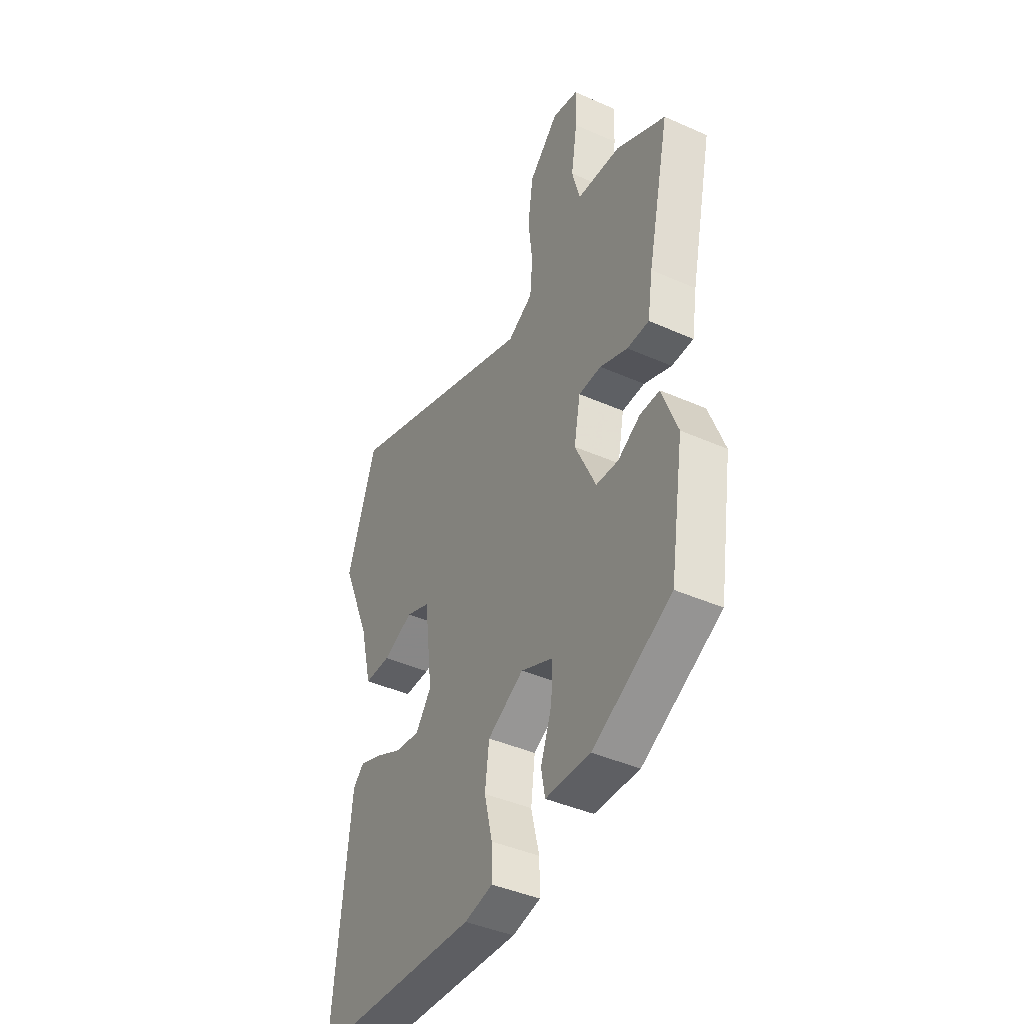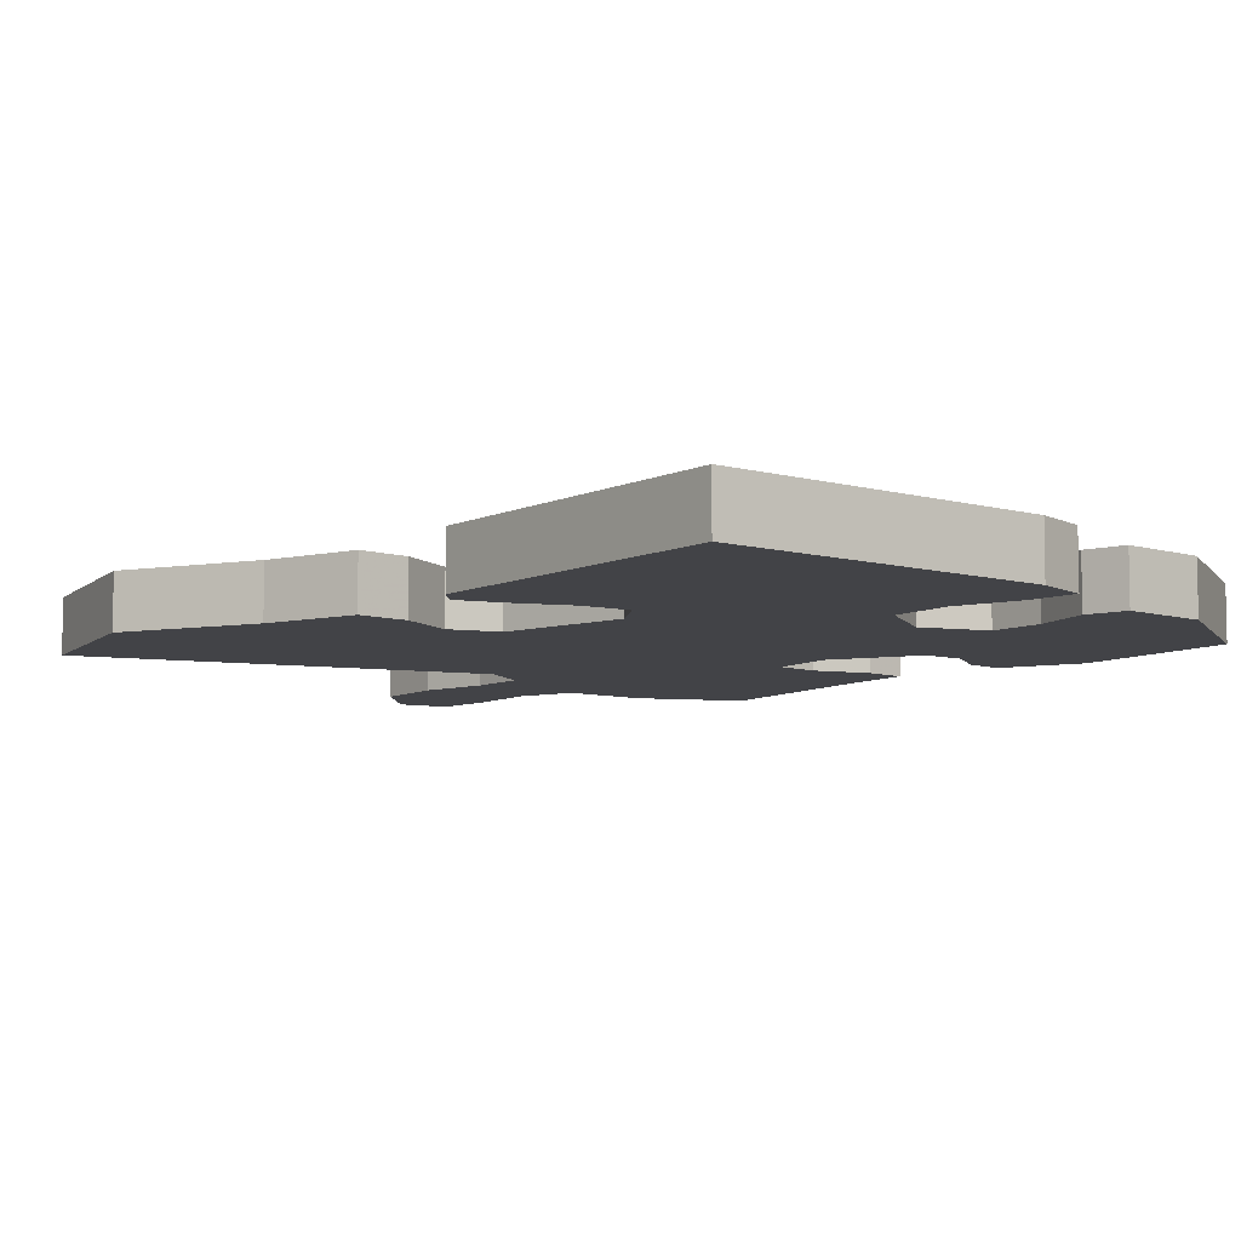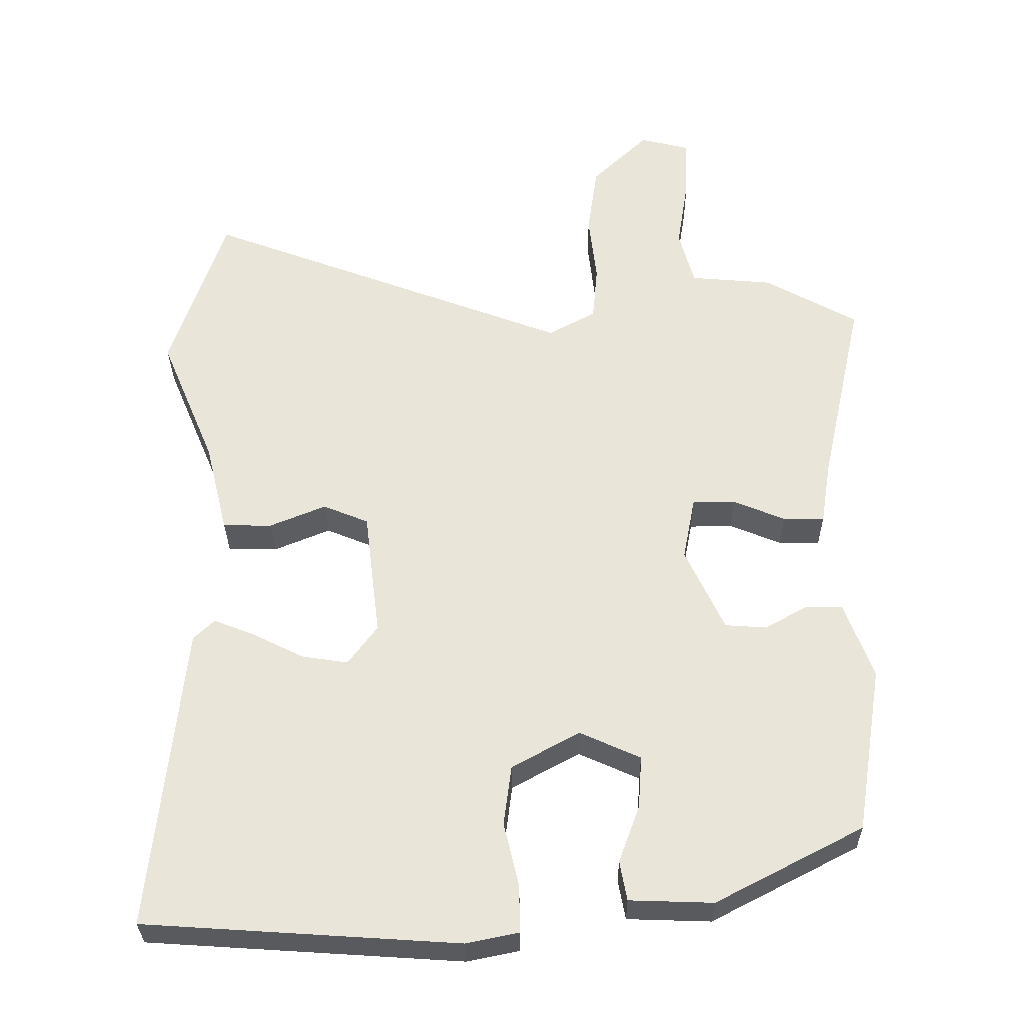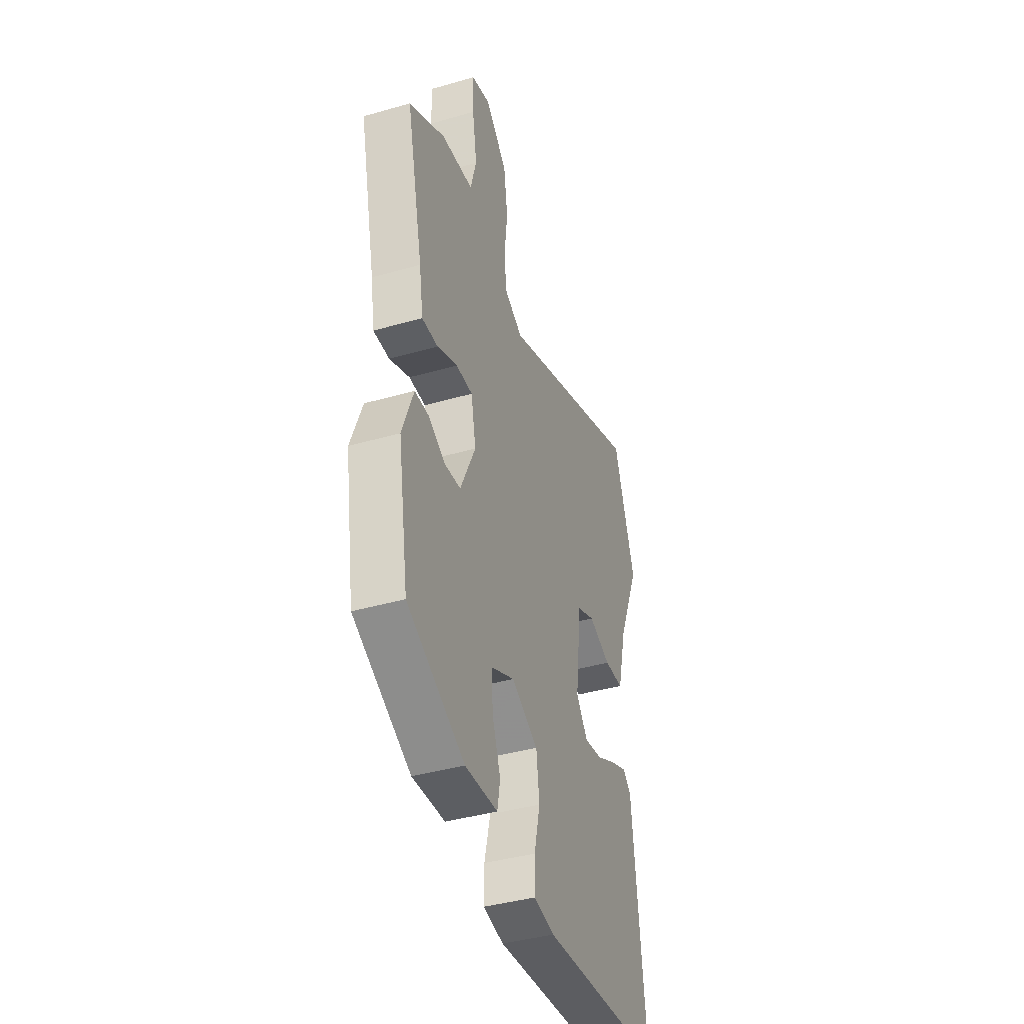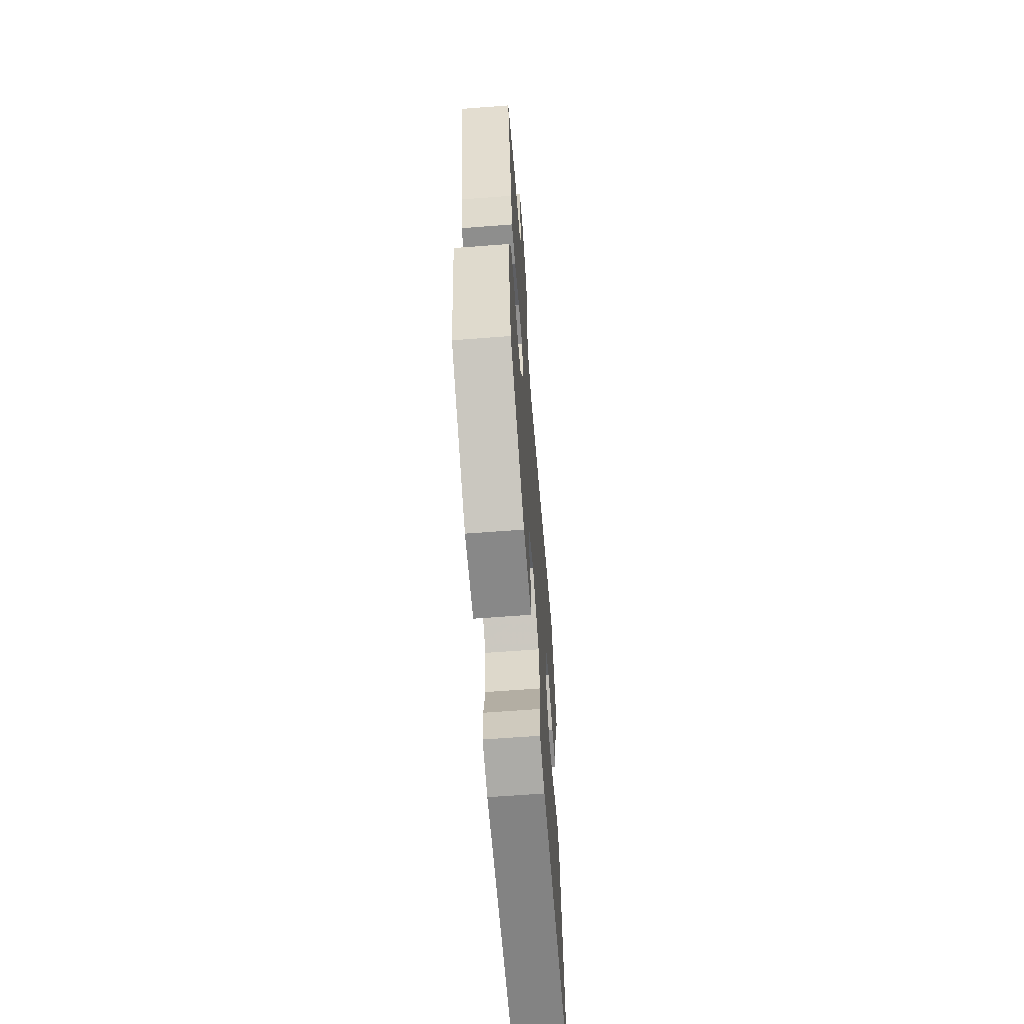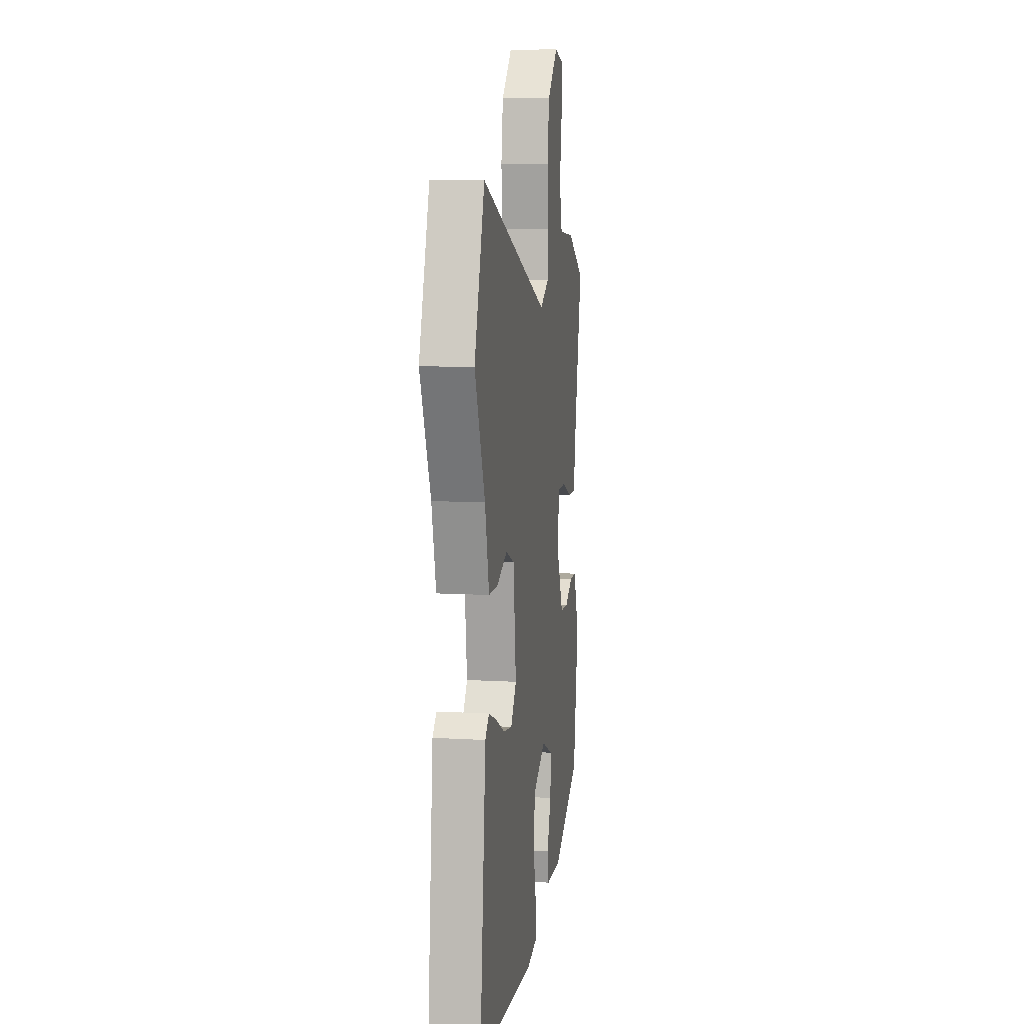
<metadata>
{"format":"obj","ext":"obj","renderer":"f3d","projection":"perspective","resolution":1024,"background":"white","views":[{"elev":-42.3,"azim":-118.0,"up":"+Z"},{"elev":-7.4,"azim":137.0,"up":"+Y"},{"elev":-30.8,"azim":-179.3,"up":"+Z"},{"elev":-40.1,"azim":-70.5,"up":"+Z"},{"elev":-64.8,"azim":-85.6,"up":"+Z"},{"elev":9.3,"azim":98.8,"up":"+Z"}]}
</metadata>
<code>
v 0.496 0.07 -0.5
v 0.061 0.07 -0.529
v -0.012 0.07 -0.514
v -0.011 0.07 -0.448
v 0.01 0.07 -0.36
v -0.001 0.07 -0.276
v -0.095 0.07 -0.225
v -0.179 0.07 -0.263
v -0.174 0.07 -0.336
v -0.145 0.07 -0.415
v -0.155 0.07 -0.47
v -0.271 0.07 -0.474
v -0.475 0.07 -0.368
v -0.512 0.07 -0.136
v -0.472 0.07 -0.029
v -0.421 0.07 -0.029
v -0.363 0.07 -0.062
v -0.305 0.07 -0.058
v -0.251 0.07 0.058
v -0.268 0.07 0.146
v -0.327 0.07 0.147
v -0.399 0.07 0.117
v -0.456 0.07 0.117
v -0.47 0.07 0.205
v -0.529 0.07 0.473
v -0.4 0.07 0.545
v -0.286 0.07 0.555
v -0.265 0.07 0.633
v -0.281 0.07 0.735
v -0.283 0.07 0.817
v -0.215 0.07 0.834
v -0.137 0.07 0.759
v -0.123 0.07 0.662
v -0.134 0.07 0.565
v -0.127 0.07 0.488
v -0.061 0.07 0.452
v 0.451 0.07 0.647
v 0.527 0.07 0.42
v 0.451 0.07 0.239
v 0.42 0.07 0.112
v 0.352 0.07 0.111
v 0.274 0.07 0.143
v 0.211 0.07 0.117
v 0.19 0.07 -0.059
v 0.231 0.07 -0.114
v 0.295 0.07 -0.104
v 0.365 0.07 -0.069
v 0.423 0.07 -0.046
v 0.452 0.07 -0.074
v 0.496 0 -0.5
v 0.061 0 -0.529
v -0.012 0 -0.514
v -0.011 0 -0.448
v 0.01 0 -0.36
v -0.001 0 -0.276
v -0.095 0 -0.225
v -0.179 0 -0.263
v -0.174 0 -0.336
v -0.145 0 -0.415
v -0.155 0 -0.47
v -0.271 0 -0.474
v -0.475 0 -0.368
v -0.512 0 -0.136
v -0.472 0 -0.029
v -0.421 0 -0.029
v -0.363 0 -0.062
v -0.305 0 -0.058
v -0.251 0 0.058
v -0.268 0 0.146
v -0.327 0 0.147
v -0.399 0 0.117
v -0.456 0 0.117
v -0.47 0 0.205
v -0.529 0 0.473
v -0.4 0 0.545
v -0.286 0 0.555
v -0.265 0 0.633
v -0.281 0 0.735
v -0.283 0 0.817
v -0.215 0 0.834
v -0.137 0 0.759
v -0.123 0 0.662
v -0.134 0 0.565
v -0.127 0 0.488
v -0.061 0 0.452
v 0.451 0 0.647
v 0.527 0 0.42
v 0.451 0 0.239
v 0.42 0 0.112
v 0.352 0 0.111
v 0.274 0 0.143
v 0.211 0 0.117
v 0.19 0 -0.059
v 0.231 0 -0.114
v 0.295 0 -0.104
v 0.365 0 -0.069
v 0.423 0 -0.046
v 0.452 0 -0.074
f 3 4 5
f 2 3 5
f 1 2 5
f 49 1 5
f 48 49 5
f 47 48 5
f 46 47 5
f 45 46 5 6
f 44 45 6 7
f 43 44 7 8
f 39 40 41 42
f 39 42 43
f 38 39 43
f 37 38 43
f 36 37 43
f 35 36 43 8
f 32 33 34
f 31 32 34
f 30 31 34
f 29 30 34
f 28 29 34
f 34 35 8
f 28 34 8
f 27 28 8
f 24 25 26 27
f 23 24 27
f 22 23 27
f 21 22 27
f 20 21 27
f 27 8 9
f 20 27 9
f 19 20 9
f 15 16 17
f 14 15 17
f 13 14 17
f 12 13 17
f 11 12 17
f 10 11 17
f 9 10 17
f 9 17 18
f 9 18 19
f 54 53 52
f 54 52 51
f 54 51 50
f 54 50 98
f 54 98 97
f 54 97 96
f 54 96 95
f 55 54 95 94
f 56 55 94 93
f 57 56 93 92
f 91 90 89 88
f 92 91 88
f 92 88 87
f 92 87 86
f 92 86 85
f 57 92 85 84
f 83 82 81
f 83 81 80
f 83 80 79
f 83 79 78
f 83 78 77
f 57 84 83
f 57 83 77
f 57 77 76
f 76 75 74 73
f 76 73 72
f 76 72 71
f 76 71 70
f 76 70 69
f 58 57 76
f 58 76 69
f 58 69 68
f 66 65 64
f 66 64 63
f 66 63 62
f 66 62 61
f 66 61 60
f 66 60 59
f 66 59 58
f 67 66 58
f 68 67 58
f 1 50 51 2
f 2 51 52 3
f 3 52 53 4
f 4 53 54 5
f 5 54 55 6
f 6 55 56 7
f 7 56 57 8
f 8 57 58 9
f 9 58 59 10
f 10 59 60 11
f 11 60 61 12
f 12 61 62 13
f 13 62 63 14
f 14 63 64 15
f 15 64 65 16
f 16 65 66 17
f 17 66 67 18
f 18 67 68 19
f 19 68 69 20
f 20 69 70 21
f 21 70 71 22
f 22 71 72 23
f 23 72 73 24
f 24 73 74 25
f 25 74 75 26
f 26 75 76 27
f 27 76 77 28
f 28 77 78 29
f 29 78 79 30
f 30 79 80 31
f 31 80 81 32
f 32 81 82 33
f 33 82 83 34
f 34 83 84 35
f 35 84 85 36
f 36 85 86 37
f 37 86 87 38
f 38 87 88 39
f 39 88 89 40
f 40 89 90 41
f 41 90 91 42
f 42 91 92 43
f 43 92 93 44
f 44 93 94 45
f 45 94 95 46
f 46 95 96 47
f 47 96 97 48
f 48 97 98 49
f 49 98 50 1

</code>
